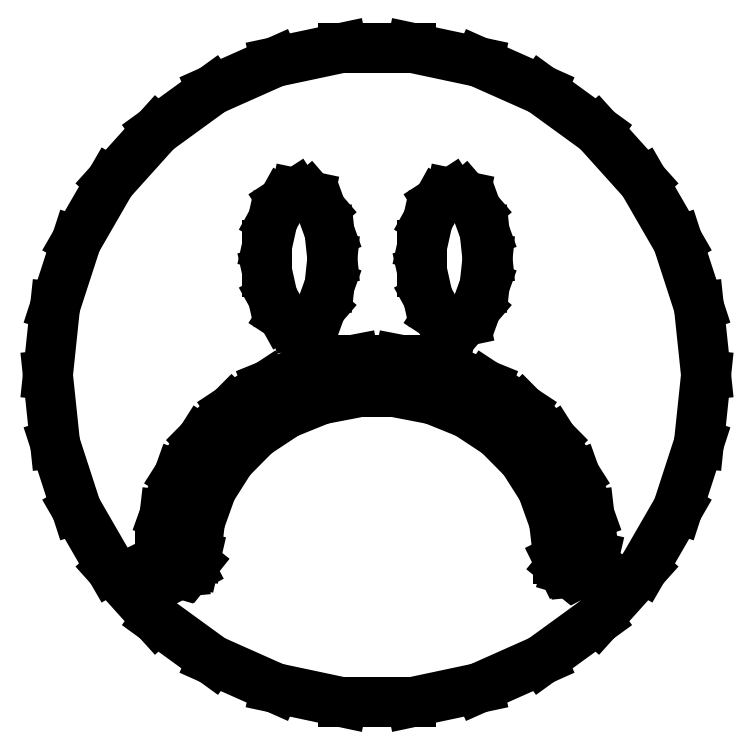
<metadata>
{"format":"dxf","ext":"dxf","renderer":"ezdxf+matplotlib","layout":"modelspace","background":"white","min_lineweight":24,"dpi":150}
</metadata>
<code>
0
SECTION
2
ENTITIES
0
LINE
8
0
10
-20
11
-19.56
20
0
21
4.158
0
LINE
8
0
10
-19.56
11
-18.27
20
4.158
21
8.135
0
LINE
8
0
10
-18.27
11
-16.18
20
8.135
21
11.76
0
LINE
8
0
10
-16.18
11
-13.38
20
11.76
21
14.86
0
LINE
8
0
10
-13.38
11
-10
20
14.86
21
17.32
0
LINE
8
0
10
-10
11
-6.18
20
17.32
21
19.02
0
LINE
8
0
10
-6.18
11
-2.091
20
19.02
21
19.89
0
LINE
8
0
10
-2.091
11
2.091
20
19.89
21
19.89
0
LINE
8
0
10
2.091
11
6.18
20
19.89
21
19.02
0
LINE
8
0
10
6.18
11
10
20
19.02
21
17.32
0
LINE
8
0
10
10
11
13.38
20
17.32
21
14.86
0
LINE
8
0
10
13.38
11
16.18
20
14.86
21
11.76
0
LINE
8
0
10
16.18
11
18.27
20
11.76
21
8.135
0
LINE
8
0
10
18.27
11
19.56
20
8.135
21
4.158
0
LINE
8
0
10
19.56
11
20
20
4.158
21
0
0
LINE
8
0
10
20
11
19.56
20
0
21
-4.158
0
LINE
8
0
10
19.56
11
18.27
20
-4.158
21
-8.135
0
LINE
8
0
10
18.27
11
16.18
20
-8.135
21
-11.76
0
LINE
8
0
10
16.18
11
13.38
20
-11.76
21
-14.86
0
LINE
8
0
10
13.38
11
10
20
-14.86
21
-17.32
0
LINE
8
0
10
10
11
6.18
20
-17.32
21
-19.02
0
LINE
8
0
10
6.18
11
2.091
20
-19.02
21
-19.89
0
LINE
8
0
10
2.091
11
-2.091
20
-19.89
21
-19.89
0
LINE
8
0
10
-2.091
11
-6.18
20
-19.89
21
-19.02
0
LINE
8
0
10
-6.18
11
-10
20
-19.02
21
-17.32
0
LINE
8
0
10
-10
11
-13.38
20
-17.32
21
-14.86
0
LINE
8
0
10
-13.38
11
-16.18
20
-14.86
21
-11.76
0
LINE
8
0
10
-16.18
11
-18.27
20
-11.76
21
-8.135
0
LINE
8
0
10
-18.27
11
-19.56
20
-8.135
21
-4.158
0
LINE
8
0
10
-19.56
11
-20
20
-4.158
21
0
0
LINE
8
0
10
-13.2
11
-12.91
20
-11
21
-8.505
0
LINE
8
0
10
-12.91
11
-12.06
20
-8.505
21
-6.119
0
LINE
8
0
10
-12.06
11
-10.68
20
-6.119
21
-3.947
0
LINE
8
0
10
-10.68
11
-8.833
20
-3.947
21
-2.082
0
LINE
8
0
10
-8.833
11
-6.6
20
-2.082
21
-0.608
0
LINE
8
0
10
-6.6
11
-4.079
20
-0.608
21
0.413
0
LINE
8
0
10
-4.079
11
-1.379
20
0.413
21
0.934
0
LINE
8
0
10
-1.379
11
1.379
20
0.934
21
0.934
0
LINE
8
0
10
1.379
11
4.079
20
0.934
21
0.413
0
LINE
8
0
10
4.079
11
6.6
20
0.413
21
-0.608
0
LINE
8
0
10
6.6
11
8.833
20
-0.608
21
-2.082
0
LINE
8
0
10
8.833
11
10.68
20
-2.082
21
-3.947
0
LINE
8
0
10
10.68
11
12.06
20
-3.947
21
-6.119
0
LINE
8
0
10
12.06
11
12.91
20
-6.119
21
-8.505
0
LINE
8
0
10
12.91
11
13.2
20
-8.505
21
-11
0
LINE
8
0
10
13.2
11
13.11
20
-11
21
-11.41
0
LINE
8
0
10
13.11
11
12.84
20
-11.41
21
-11.74
0
LINE
8
0
10
12.84
11
12.44
20
-11.74
21
-11.95
0
LINE
8
0
10
12.44
11
11.98
20
-11.95
21
-11.99
0
LINE
8
0
10
11.98
11
11.55
20
-11.99
21
-11.87
0
LINE
8
0
10
11.55
11
11.21
20
-11.87
21
-11.59
0
LINE
8
0
10
11.21
11
11.02
20
-11.59
21
-11.21
0
LINE
8
0
10
11.02
11
11.02
20
-11.21
21
-11
0
LINE
8
0
10
11.02
11
11
20
-11
21
-11
0
LINE
8
0
10
11
11
10.76
20
-11
21
-8.921
0
LINE
8
0
10
10.76
11
10.05
20
-8.921
21
-6.933
0
LINE
8
0
10
10.05
11
8.899
20
-6.933
21
-5.122
0
LINE
8
0
10
8.899
11
7.36
20
-5.122
21
-3.569
0
LINE
8
0
10
7.36
11
5.5
20
-3.569
21
-2.34
0
LINE
8
0
10
5.5
11
3.399
20
-2.34
21
-1.489
0
LINE
8
0
10
3.399
11
1.15
20
-1.489
21
-1.055
0
LINE
8
0
10
1.15
11
-1.15
20
-1.055
21
-1.055
0
LINE
8
0
10
-1.15
11
-3.399
20
-1.055
21
-1.489
0
LINE
8
0
10
-3.399
11
-5.5
20
-1.489
21
-2.34
0
LINE
8
0
10
-5.5
11
-7.36
20
-2.34
21
-3.569
0
LINE
8
0
10
-7.36
11
-8.899
20
-3.569
21
-5.122
0
LINE
8
0
10
-8.899
11
-10.05
20
-5.122
21
-6.933
0
LINE
8
0
10
-10.05
11
-10.76
20
-6.933
21
-8.921
0
LINE
8
0
10
-10.76
11
-11
20
-8.921
21
-11
0
LINE
8
0
10
-11
11
-11.1
20
-11
21
-11.41
0
LINE
8
0
10
-11.1
11
-11.36
20
-11.41
21
-11.74
0
LINE
8
0
10
-11.36
11
-11.76
20
-11.74
21
-11.95
0
LINE
8
0
10
-11.76
11
-12.21
20
-11.95
21
-11.99
0
LINE
8
0
10
-12.21
11
-12.65
20
-11.99
21
-11.87
0
LINE
8
0
10
-12.65
11
-12.99
20
-11.87
21
-11.59
0
LINE
8
0
10
-12.99
11
-13.18
20
-11.59
21
-11.21
0
LINE
8
0
10
-13.18
11
-13.18
20
-11.21
21
-11
0
LINE
8
0
10
-13.18
11
-13.2
20
-11
21
-11
0
LINE
8
0
10
-6.67
11
-6.67
20
6.239
21
7.903
0
LINE
8
0
10
-6.67
11
-6.332
20
7.903
21
9.423
0
LINE
8
0
10
-6.332
11
-5.714
20
9.423
21
10.54
0
LINE
8
0
10
-5.714
11
-4.923
20
10.54
21
11.05
0
LINE
8
0
10
-4.923
11
-4.096
20
11.05
21
10.88
0
LINE
8
0
10
-4.096
11
-3.376
20
10.88
21
10.04
0
LINE
8
0
10
-3.376
11
-2.887
20
10.04
21
8.697
0
LINE
8
0
10
-2.887
11
-2.714
20
8.697
21
7.071
0
LINE
8
0
10
-2.714
11
-2.887
20
7.071
21
5.445
0
LINE
8
0
10
-2.887
11
-3.376
20
5.445
21
4.099
0
LINE
8
0
10
-3.376
11
-4.096
20
4.099
21
3.267
0
LINE
8
0
10
-4.096
11
-4.923
20
3.267
21
3.093
0
LINE
8
0
10
-4.923
11
-5.714
20
3.093
21
3.607
0
LINE
8
0
10
-5.714
11
-6.332
20
3.607
21
4.719
0
LINE
8
0
10
-6.332
11
-6.67
20
4.719
21
6.239
0
LINE
8
0
10
2.758
11
2.758
20
6.239
21
7.903
0
LINE
8
0
10
2.758
11
3.096
20
7.903
21
9.423
0
LINE
8
0
10
3.096
11
3.714
20
9.423
21
10.54
0
LINE
8
0
10
3.714
11
4.505
20
10.54
21
11.05
0
LINE
8
0
10
4.505
11
5.332
20
11.05
21
10.88
0
LINE
8
0
10
5.332
11
6.052
20
10.88
21
10.04
0
LINE
8
0
10
6.052
11
6.541
20
10.04
21
8.697
0
LINE
8
0
10
6.541
11
6.714
20
8.697
21
7.071
0
LINE
8
0
10
6.714
11
6.541
20
7.071
21
5.445
0
LINE
8
0
10
6.541
11
6.052
20
5.445
21
4.099
0
LINE
8
0
10
6.052
11
5.332
20
4.099
21
3.267
0
LINE
8
0
10
5.332
11
4.505
20
3.267
21
3.093
0
LINE
8
0
10
4.505
11
3.714
20
3.093
21
3.607
0
LINE
8
0
10
3.714
11
3.096
20
3.607
21
4.719
0
LINE
8
0
10
3.096
11
2.758
20
4.719
21
6.239
0
ENDSEC
0
EOF

</code>
